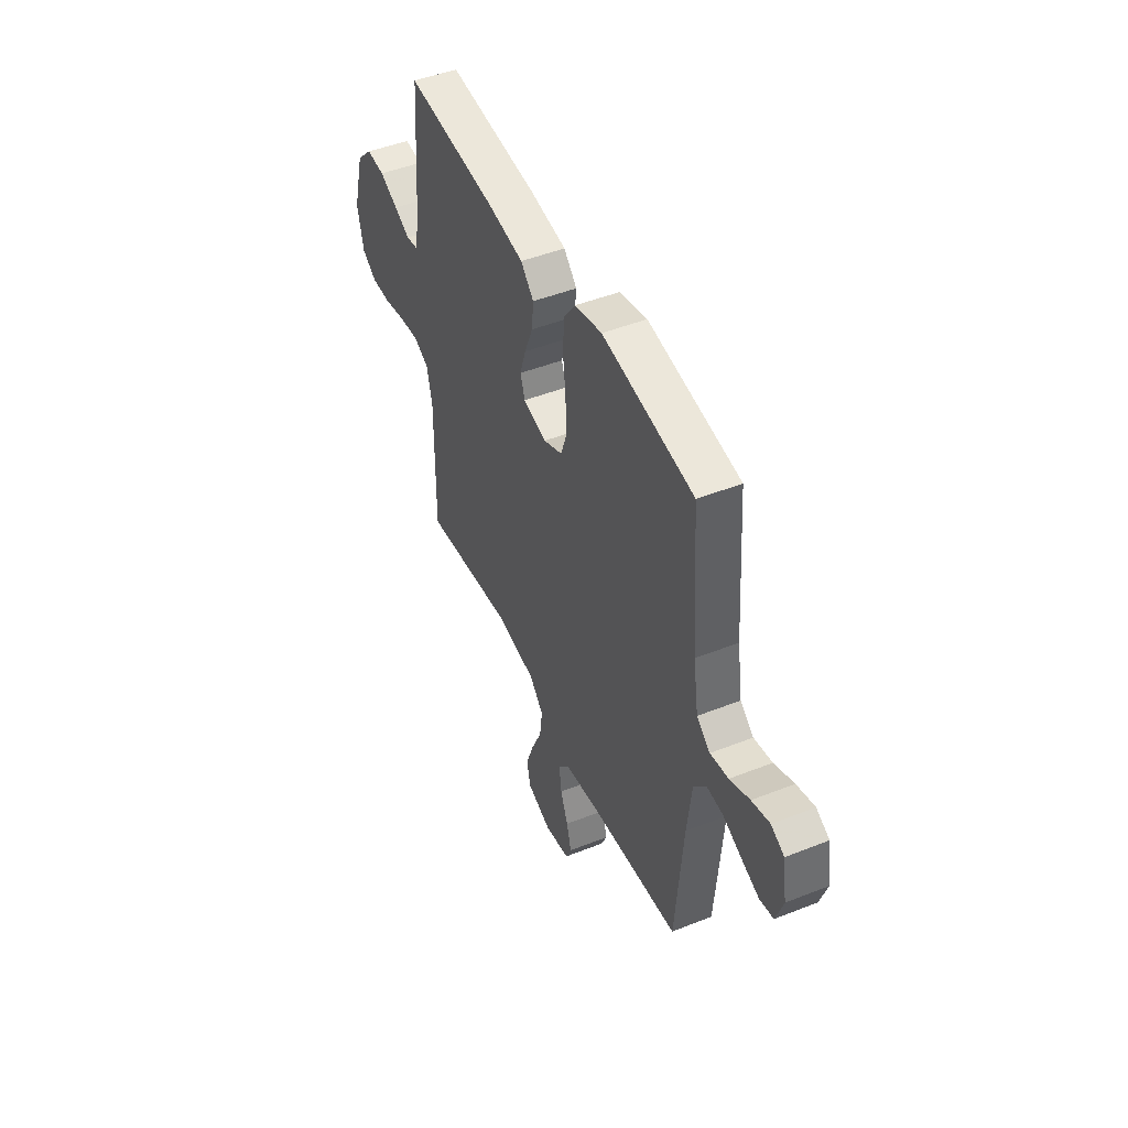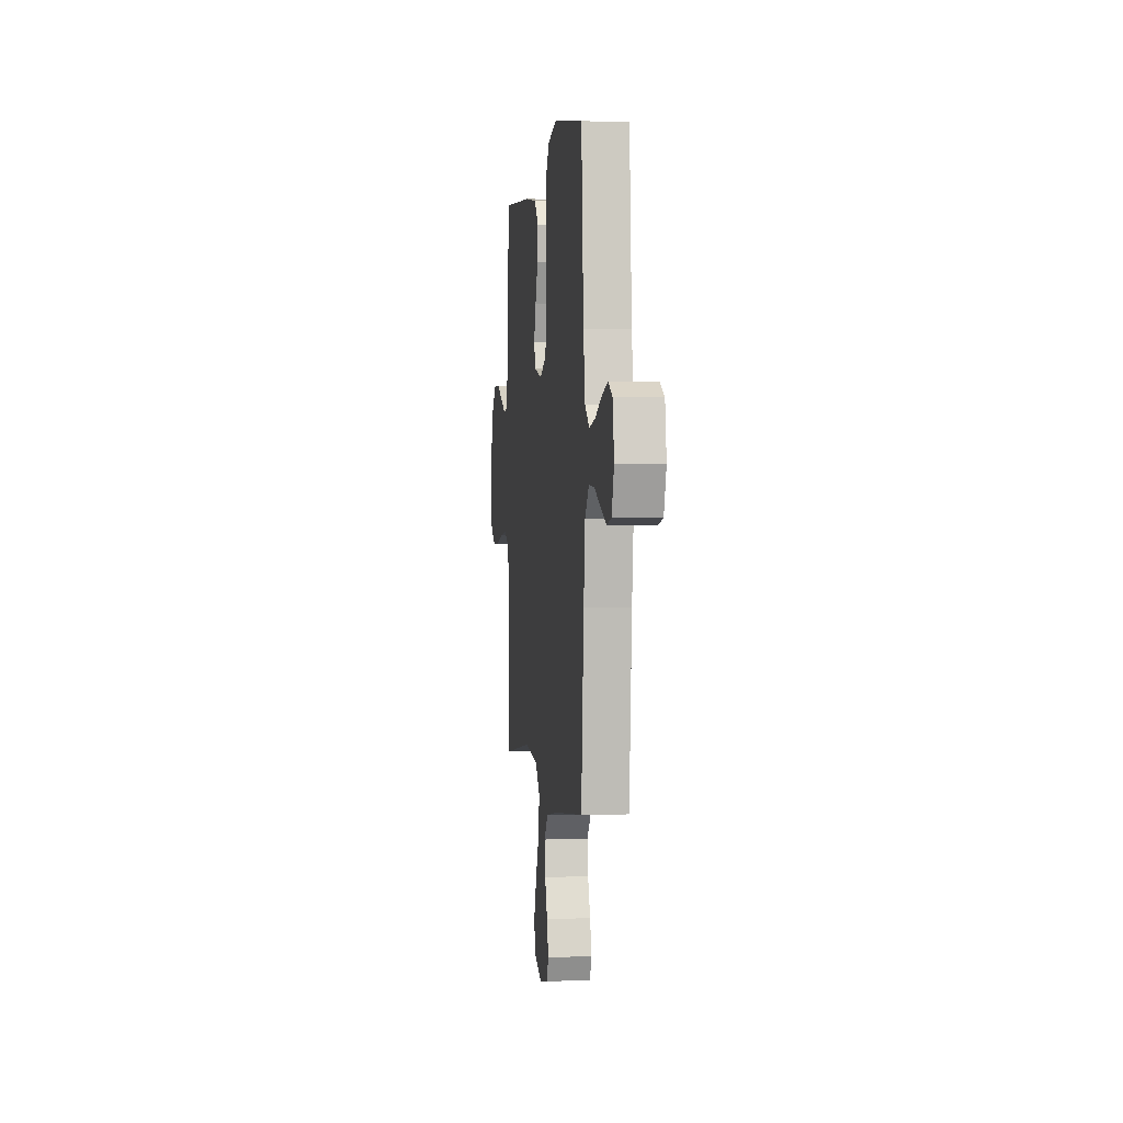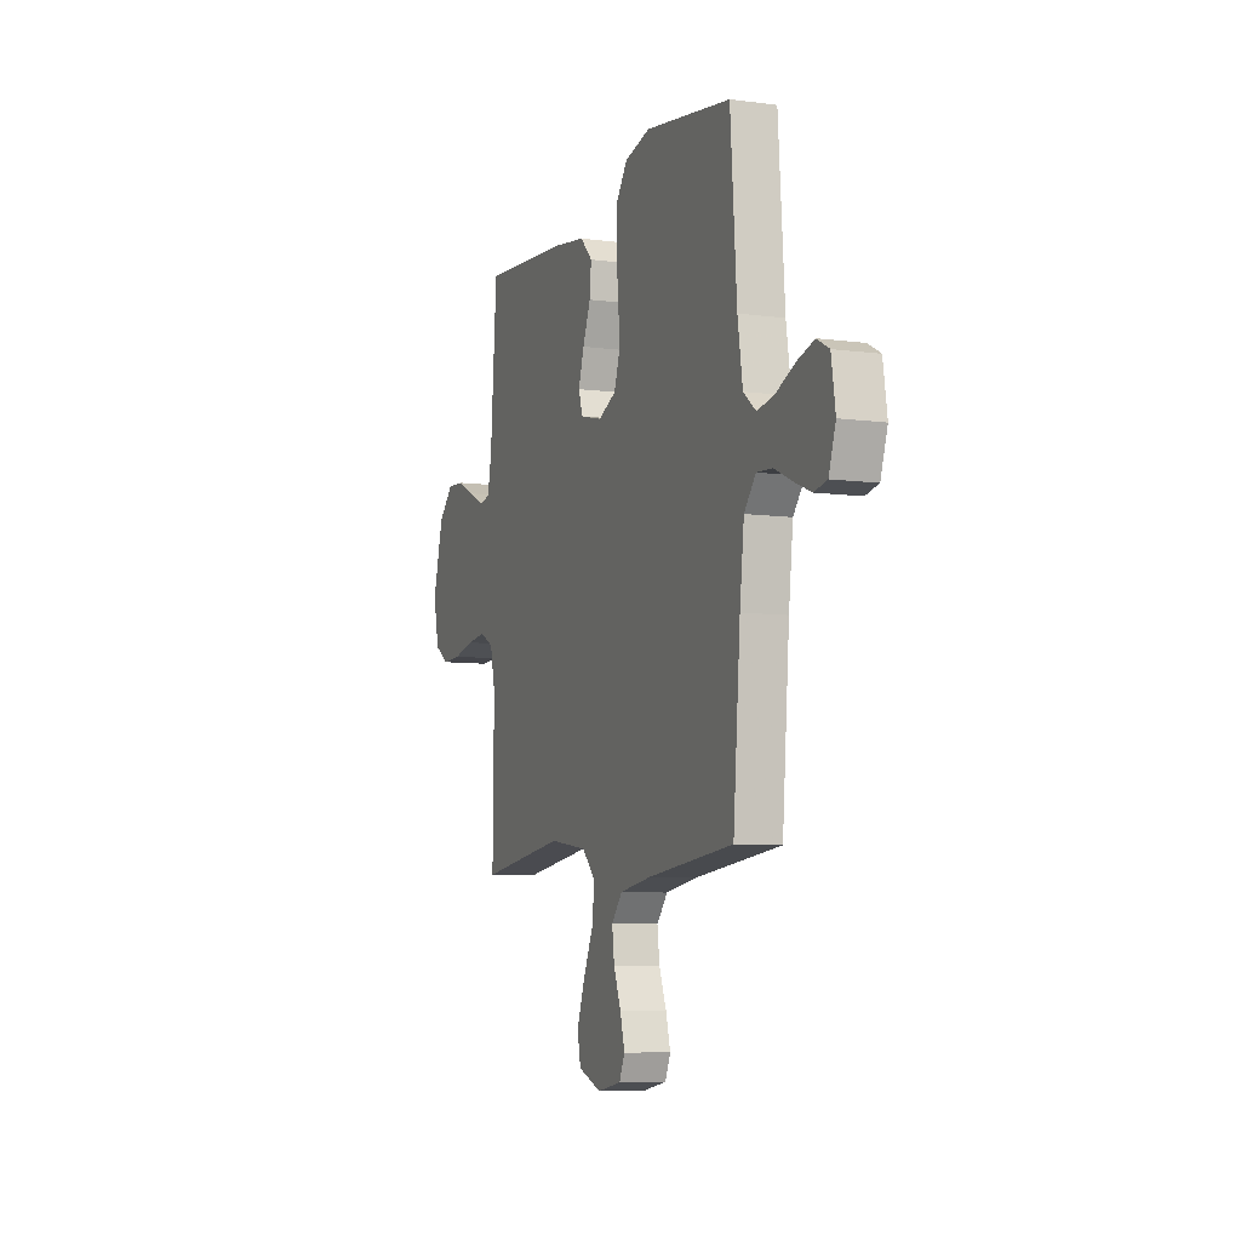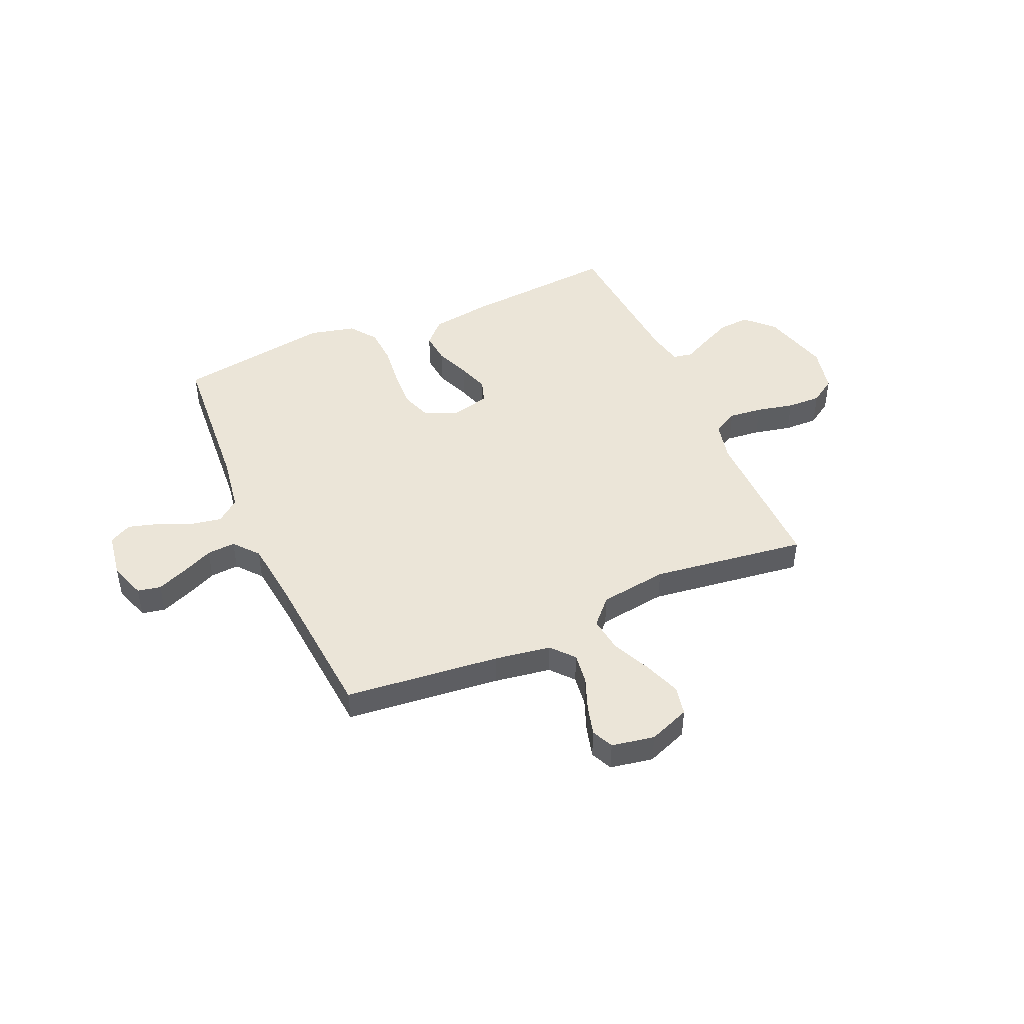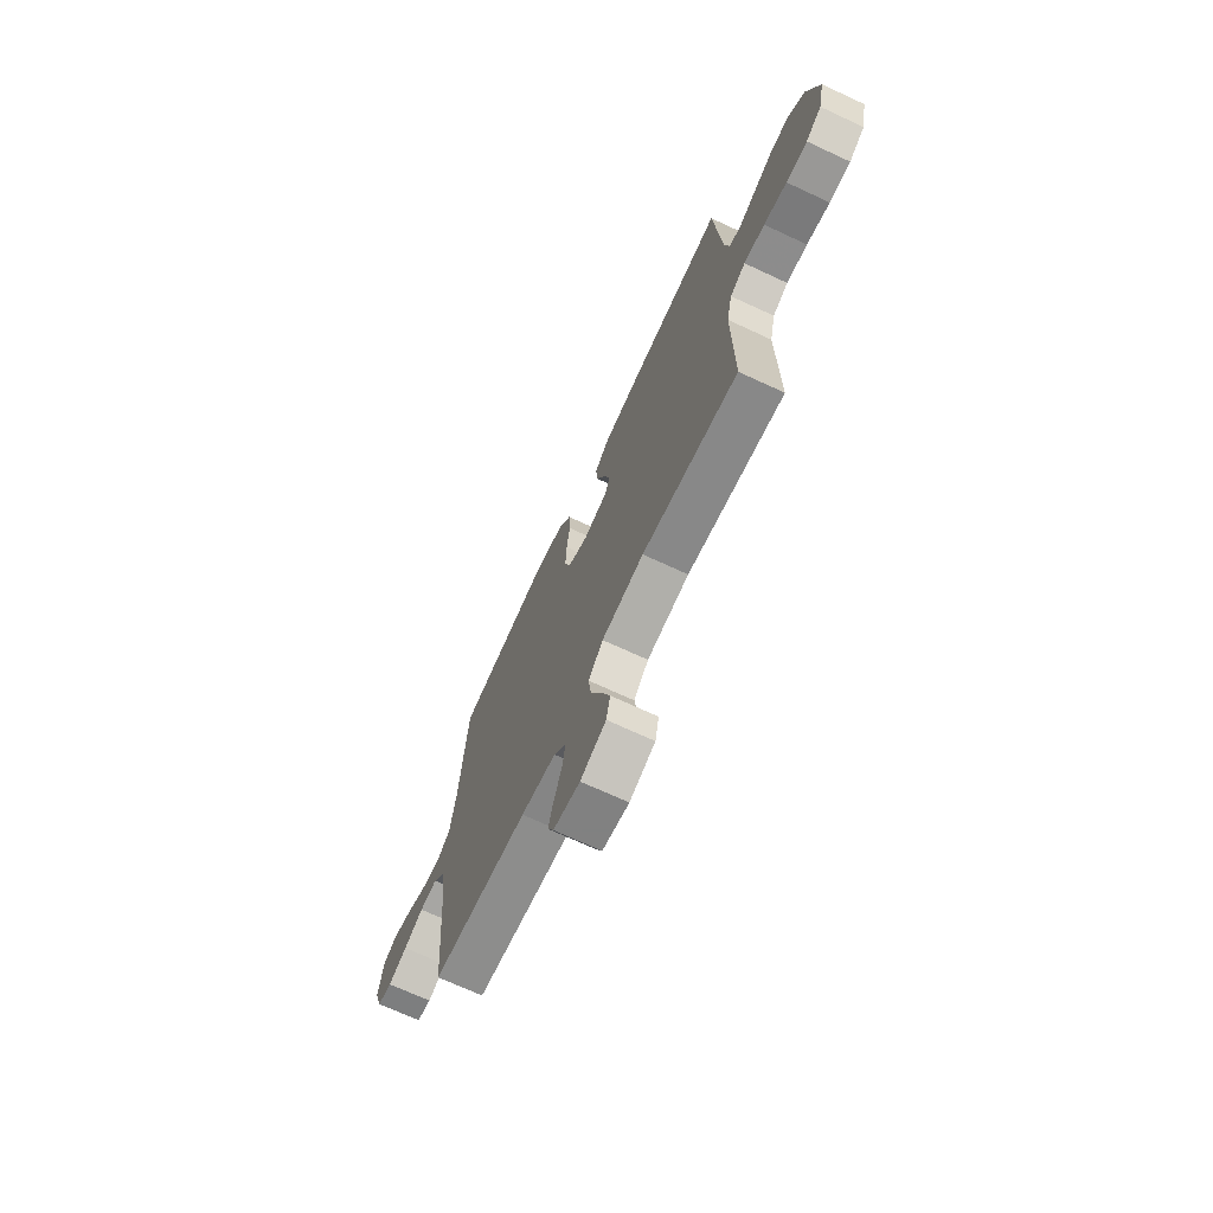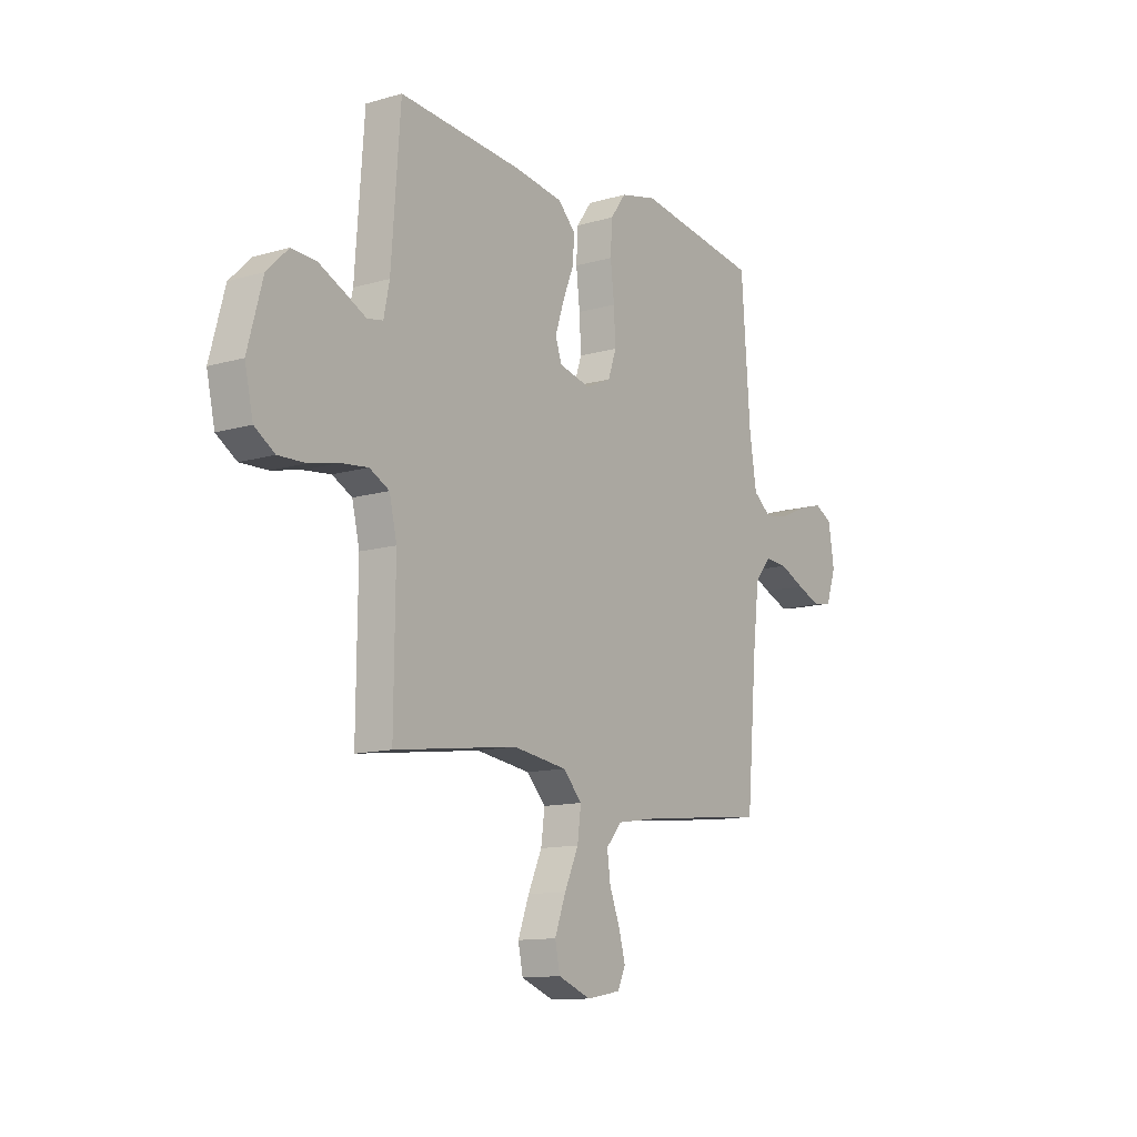
<metadata>
{"format":"obj","ext":"obj","renderer":"f3d","projection":"perspective","resolution":1024,"background":"white","views":[{"elev":47.3,"azim":65.9,"up":"+Z"},{"elev":1.0,"azim":82.8,"up":"+Z"},{"elev":-7.6,"azim":69.2,"up":"+Z"},{"elev":45.9,"azim":156.3,"up":"+Y"},{"elev":-70.2,"azim":-114.9,"up":"+Z"},{"elev":-12.2,"azim":-55.4,"up":"+Z"}]}
</metadata>
<code>
v -0.5 0.07 0.5
v -0.2 0.07 0.475
v -0.082 0.07 0.457
v -0.039 0.07 0.413
v -0.045 0.07 0.352
v -0.072 0.07 0.285
v -0.092 0.07 0.223
v -0.077 0.07 0.178
v 0 0.07 0.159
v 0.062 0.07 0.187
v 0.082 0.07 0.245
v 0.078 0.07 0.321
v 0.069 0.07 0.401
v 0.073 0.07 0.474
v 0.111 0.07 0.526
v 0.2 0.07 0.547
v 0.5 0.07 0.5
v 0.522 0.07 0.2
v 0.539 0.07 0.091
v 0.583 0.07 0.056
v 0.643 0.07 0.067
v 0.708 0.07 0.095
v 0.767 0.07 0.112
v 0.81 0.07 0.089
v 0.824 0.07 0
v 0.8 0.07 -0.071
v 0.755 0.07 -0.08
v 0.696 0.07 -0.056
v 0.635 0.07 -0.028
v 0.58 0.07 -0.024
v 0.54 0.07 -0.072
v 0.525 0.07 -0.2
v 0.5 0.07 -0.5
v 0.2 0.07 -0.531
v 0.091 0.07 -0.548
v 0.053 0.07 -0.592
v 0.061 0.07 -0.652
v 0.086 0.07 -0.716
v 0.102 0.07 -0.775
v 0.083 0.07 -0.817
v 0 0.07 -0.832
v -0.08 0.07 -0.801
v -0.092 0.07 -0.744
v -0.065 0.07 -0.671
v -0.031 0.07 -0.596
v -0.022 0.07 -0.528
v -0.068 0.07 -0.479
v -0.2 0.07 -0.46
v -0.5 0.07 -0.5
v -0.497 0.07 -0.2
v -0.515 0.07 -0.122
v -0.563 0.07 -0.097
v -0.628 0.07 -0.104
v -0.7 0.07 -0.12
v -0.766 0.07 -0.122
v -0.815 0.07 -0.09
v -0.835 0.07 0
v -0.799 0.07 0.133
v -0.747 0.07 0.184
v -0.687 0.07 0.18
v -0.626 0.07 0.151
v -0.574 0.07 0.125
v -0.536 0.07 0.132
v -0.522 0.07 0.2
v -0.5 0 0.5
v -0.2 0 0.475
v -0.082 0 0.457
v -0.039 0 0.413
v -0.045 0 0.352
v -0.072 0 0.285
v -0.092 0 0.223
v -0.077 0 0.178
v 0 0 0.159
v 0.062 0 0.187
v 0.082 0 0.245
v 0.078 0 0.321
v 0.069 0 0.401
v 0.073 0 0.474
v 0.111 0 0.526
v 0.2 0 0.547
v 0.5 0 0.5
v 0.522 0 0.2
v 0.539 0 0.091
v 0.583 0 0.056
v 0.643 0 0.067
v 0.708 0 0.095
v 0.767 0 0.112
v 0.81 0 0.089
v 0.824 0 0
v 0.8 0 -0.071
v 0.755 0 -0.08
v 0.696 0 -0.056
v 0.635 0 -0.028
v 0.58 0 -0.024
v 0.54 0 -0.072
v 0.525 0 -0.2
v 0.5 0 -0.5
v 0.2 0 -0.531
v 0.091 0 -0.548
v 0.053 0 -0.592
v 0.061 0 -0.652
v 0.086 0 -0.716
v 0.102 0 -0.775
v 0.083 0 -0.817
v 0 0 -0.832
v -0.08 0 -0.801
v -0.092 0 -0.744
v -0.065 0 -0.671
v -0.031 0 -0.596
v -0.022 0 -0.528
v -0.068 0 -0.479
v -0.2 0 -0.46
v -0.5 0 -0.5
v -0.497 0 -0.2
v -0.515 0 -0.122
v -0.563 0 -0.097
v -0.628 0 -0.104
v -0.7 0 -0.12
v -0.766 0 -0.122
v -0.815 0 -0.09
v -0.835 0 0
v -0.799 0 0.133
v -0.747 0 0.184
v -0.687 0 0.18
v -0.626 0 0.151
v -0.574 0 0.125
v -0.536 0 0.132
v -0.522 0 0.2
f 59 60 61 62
f 57 58 59 62
f 57 62 63
f 56 57 63
f 53 54 55 56
f 52 53 56 63
f 51 52 63 64
f 48 49 50
f 47 48 50 51
f 42 43 44 45
f 40 41 42 45
f 40 45 46
f 37 38 39 40
f 37 40 46
f 36 37 46
f 35 36 46 47
f 32 33 34
f 31 32 34 35
f 30 31 35 47
f 26 27 28 29
f 24 25 26 29
f 24 29 30
f 21 22 23 24
f 20 21 24 30
f 19 20 30 47
f 15 16 17 18
f 12 13 14 15
f 11 12 15 18
f 10 11 18 19
f 3 4 5 6
f 3 6 7
f 2 3 7
f 1 2 7 8
f 51 64 1 8
f 47 51 8 9
f 9 10 19 47
f 126 125 124 123
f 126 123 122 121
f 127 126 121
f 127 121 120
f 120 119 118 117
f 127 120 117 116
f 128 127 116 115
f 114 113 112
f 115 114 112 111
f 109 108 107 106
f 109 106 105 104
f 110 109 104
f 104 103 102 101
f 110 104 101
f 110 101 100
f 111 110 100 99
f 98 97 96
f 99 98 96 95
f 111 99 95 94
f 93 92 91 90
f 93 90 89 88
f 94 93 88
f 88 87 86 85
f 94 88 85 84
f 111 94 84 83
f 82 81 80 79
f 79 78 77 76
f 82 79 76 75
f 83 82 75 74
f 70 69 68 67
f 71 70 67
f 71 67 66
f 72 71 66 65
f 72 65 128 115
f 73 72 115 111
f 111 83 74 73
f 1 65 66 2
f 2 66 67 3
f 3 67 68 4
f 4 68 69 5
f 5 69 70 6
f 6 70 71 7
f 7 71 72 8
f 8 72 73 9
f 9 73 74 10
f 10 74 75 11
f 11 75 76 12
f 12 76 77 13
f 13 77 78 14
f 14 78 79 15
f 15 79 80 16
f 16 80 81 17
f 17 81 82 18
f 18 82 83 19
f 19 83 84 20
f 20 84 85 21
f 21 85 86 22
f 22 86 87 23
f 23 87 88 24
f 24 88 89 25
f 25 89 90 26
f 26 90 91 27
f 27 91 92 28
f 28 92 93 29
f 29 93 94 30
f 30 94 95 31
f 31 95 96 32
f 32 96 97 33
f 33 97 98 34
f 34 98 99 35
f 35 99 100 36
f 36 100 101 37
f 37 101 102 38
f 38 102 103 39
f 39 103 104 40
f 40 104 105 41
f 41 105 106 42
f 42 106 107 43
f 43 107 108 44
f 44 108 109 45
f 45 109 110 46
f 46 110 111 47
f 47 111 112 48
f 48 112 113 49
f 49 113 114 50
f 50 114 115 51
f 51 115 116 52
f 52 116 117 53
f 53 117 118 54
f 54 118 119 55
f 55 119 120 56
f 56 120 121 57
f 57 121 122 58
f 58 122 123 59
f 59 123 124 60
f 60 124 125 61
f 61 125 126 62
f 62 126 127 63
f 63 127 128 64
f 64 128 65 1

</code>
